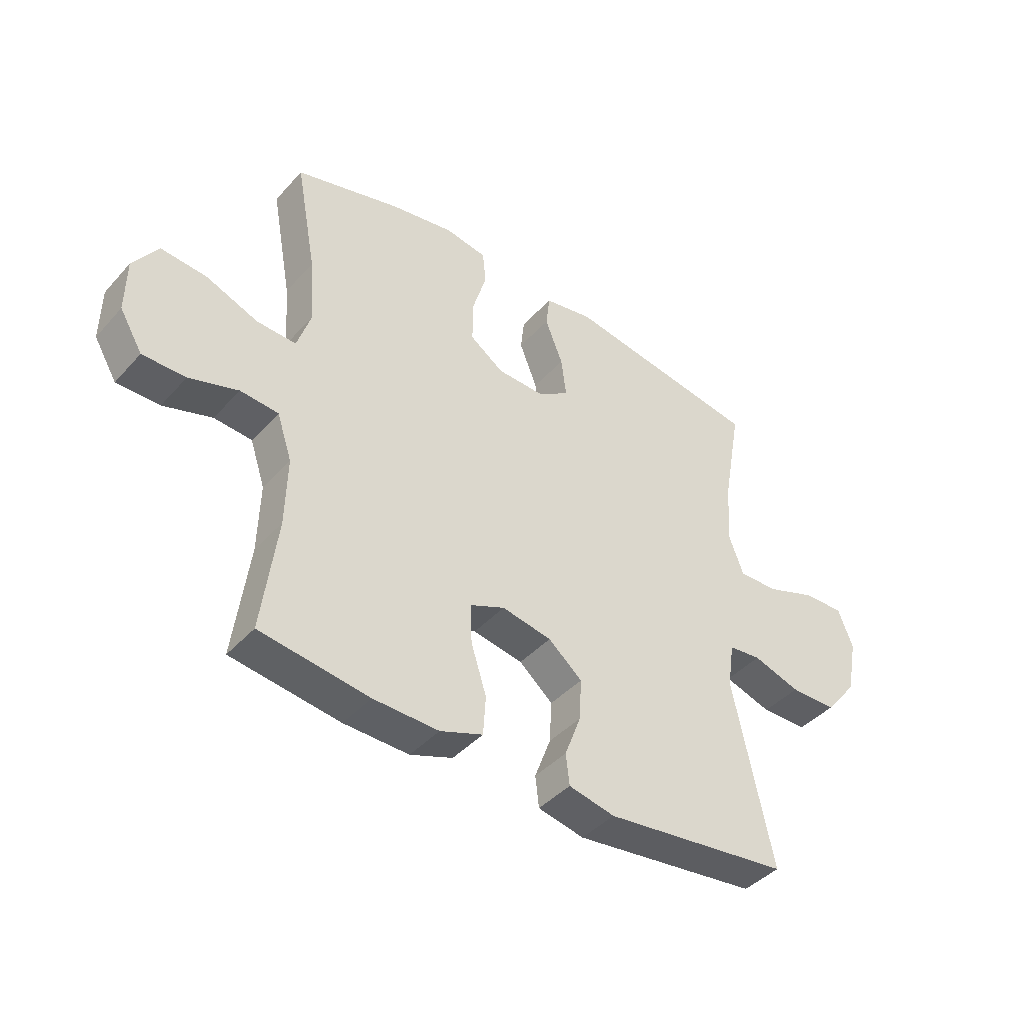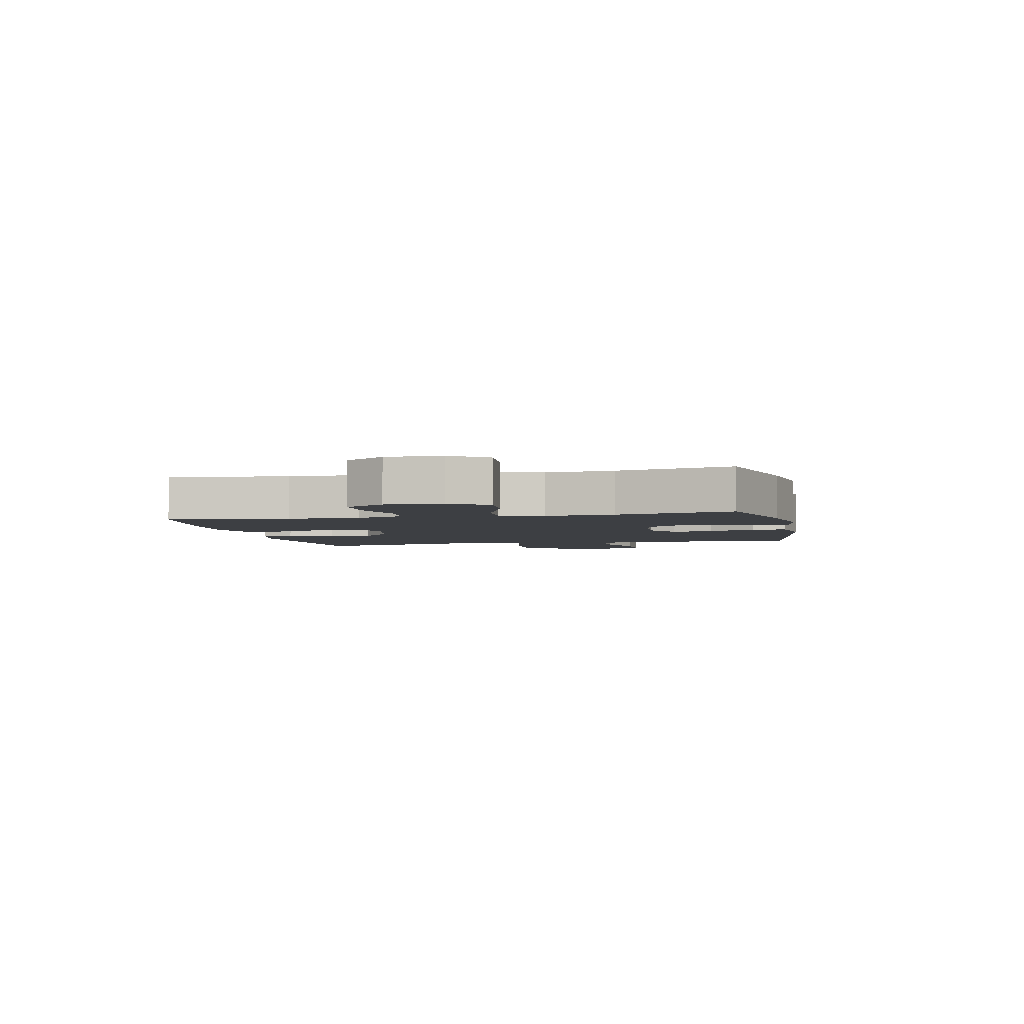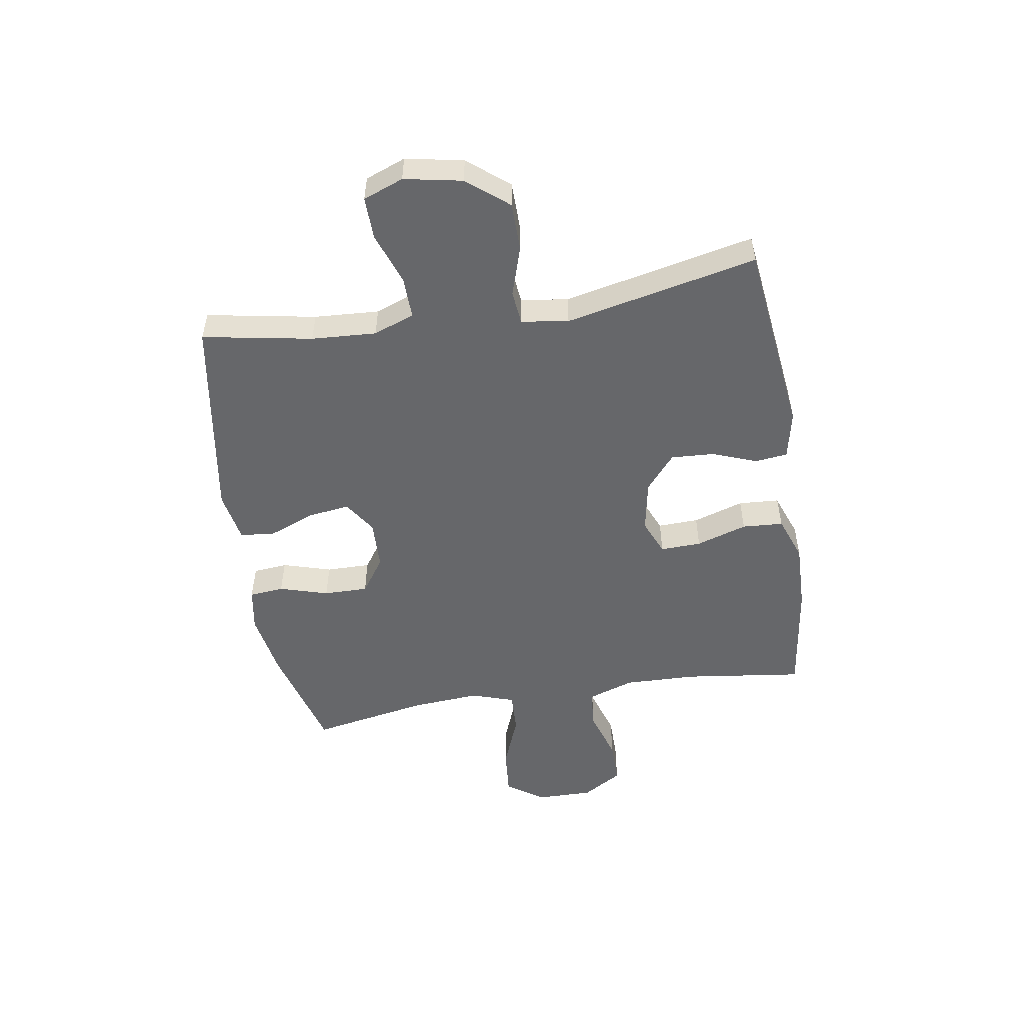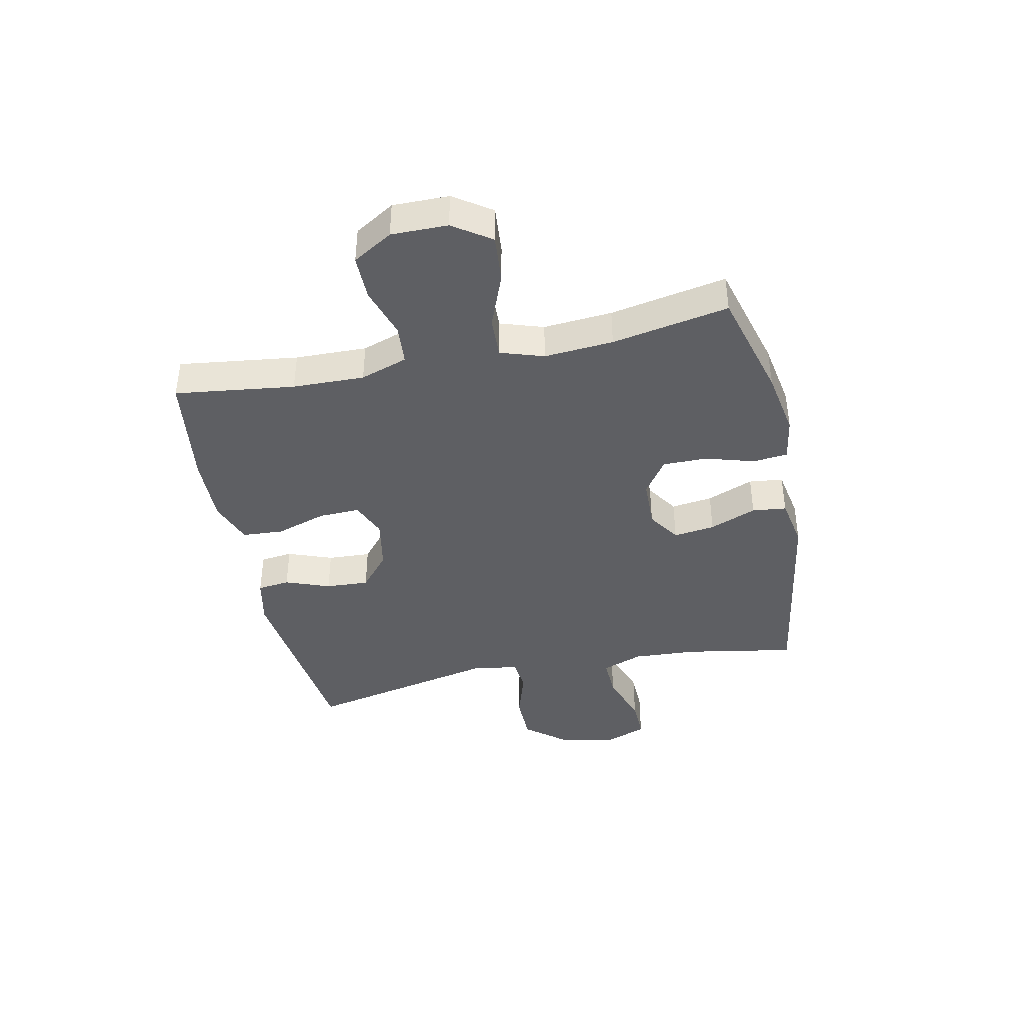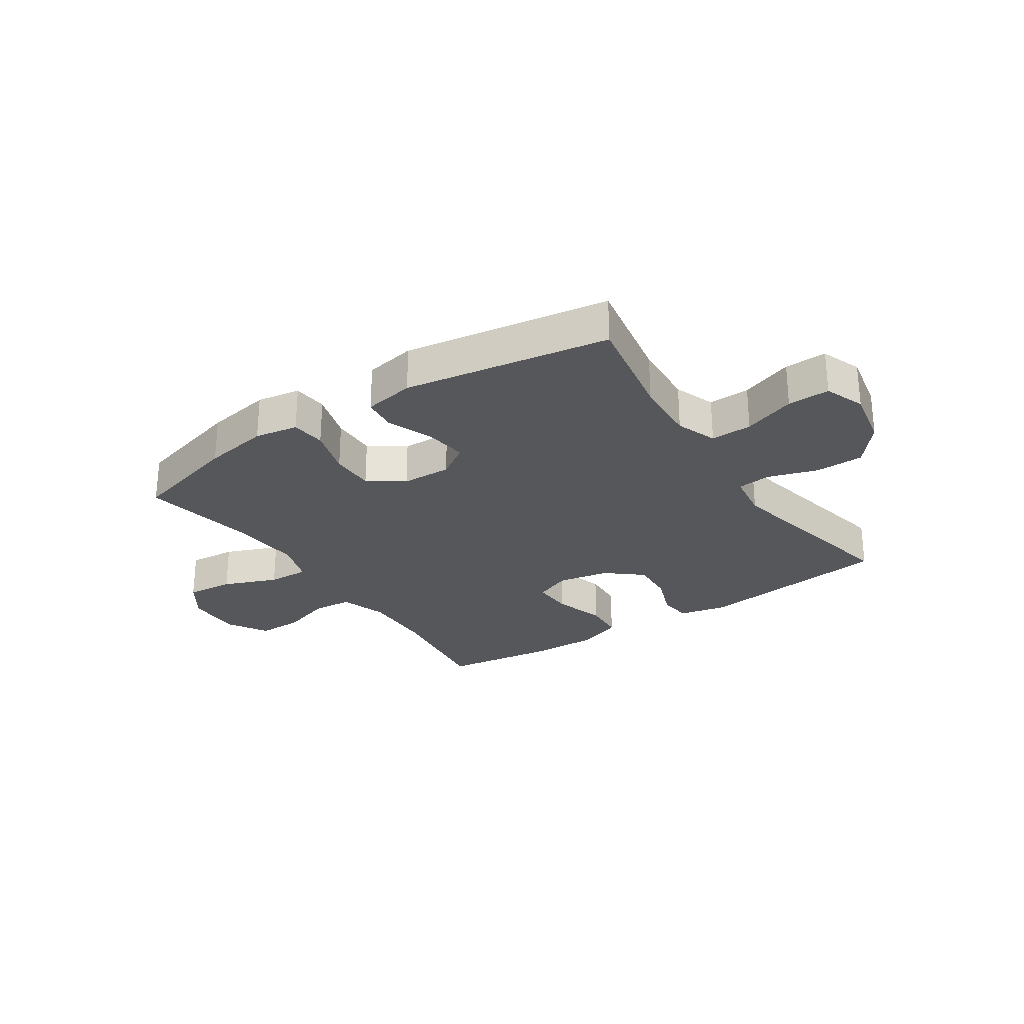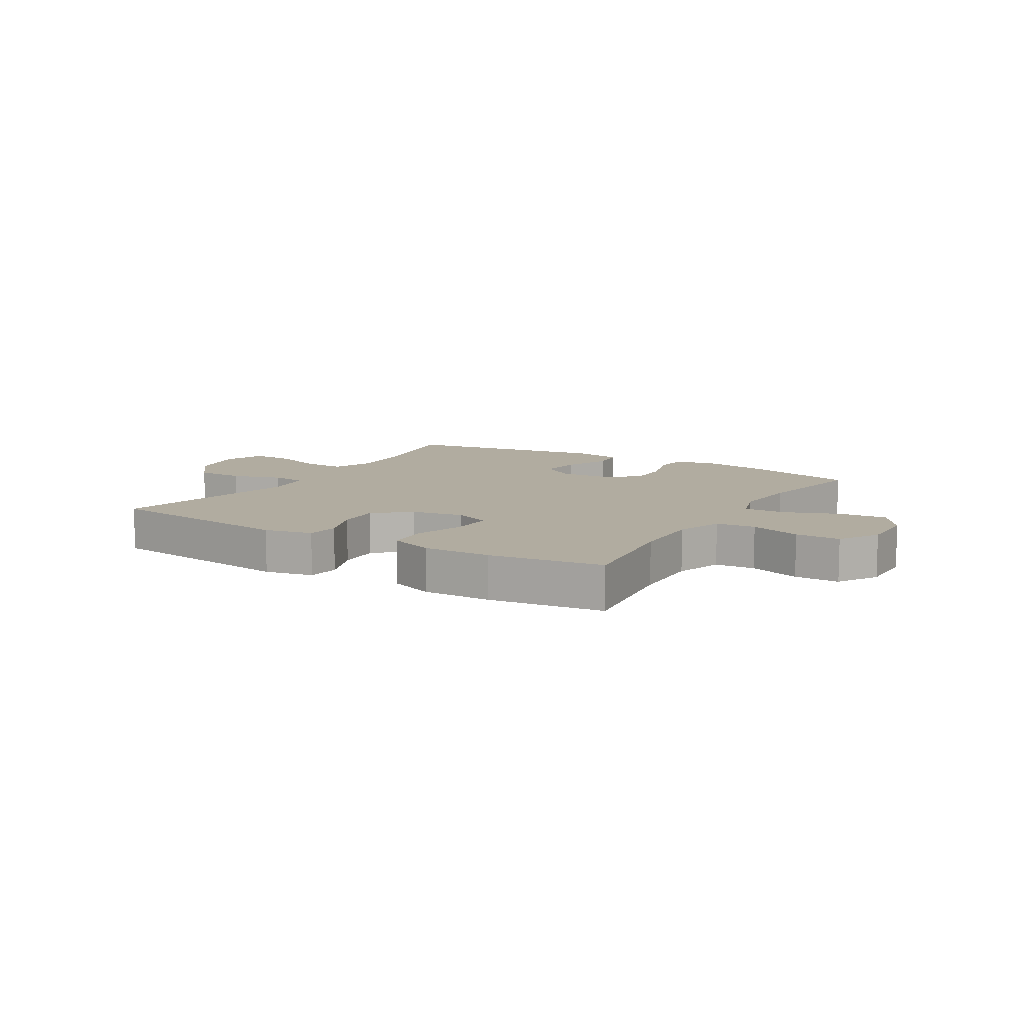
<metadata>
{"format":"obj","ext":"obj","renderer":"f3d","projection":"perspective","resolution":1024,"background":"white","views":[{"elev":-42.0,"azim":-38.0,"up":"+Z"},{"elev":-3.8,"azim":-77.9,"up":"+Y"},{"elev":-52.2,"azim":99.2,"up":"+Y"},{"elev":-41.0,"azim":-78.0,"up":"+Y"},{"elev":-27.2,"azim":33.7,"up":"+Y"},{"elev":10.1,"azim":-148.8,"up":"+Y"}]}
</metadata>
<code>
o path2792
v 0.1419 0.0375 0.5469
v 0.05113 0.0375 0.5305
v 0.04408 0.0375 0.4693
v 0.07715 0.0375 0.3858
v 0.08655 0.0375 0.3117
v 0.02862 0.0375 0.2734
v -0.06007 0.0375 0.2762
v -0.1228 0.0375 0.32
v -0.122 0.0375 0.3993
v -0.09591 0.0375 0.4865
v -0.1019 0.0375 0.5484
v -0.1796 0.0375 0.5615
v -0.2975 0.0375 0.5412
v -0.4939 0.0375 0.4876
v -0.4556 0.0375 0.2789
v -0.4466 0.0375 0.1556
v -0.472 0.0375 0.07833
v -0.5455 0.0375 0.08147
v -0.6422 0.0375 0.1195
v -0.7277 0.0375 0.1269
v -0.7734 0.0375 0.05978
v -0.7745 0.0375 -0.04068
v -0.732 0.0375 -0.1117
v -0.6521 0.0375 -0.1117
v -0.5611 0.0375 -0.08284
v -0.4903 0.0375 -0.08854
v -0.4623 0.0375 -0.1726
v -0.4658 0.0375 -0.3006
v -0.4939 0.0375 -0.5143
v -0.2911 0.0375 -0.5427
v -0.1697 0.0375 -0.5458
v -0.09033 0.0375 -0.5165
v -0.08558 0.0375 -0.4434
v -0.1142 0.0375 -0.3527
v -0.1165 0.0375 -0.2798
v -0.05219 0.0375 -0.2527
v 0.04037 0.0375 -0.2701
v 0.1034 0.0375 -0.3231
v 0.09892 0.0375 -0.4003
v 0.06901 0.0375 -0.4799
v 0.07563 0.0375 -0.5376
v 0.1614 0.0375 -0.5561
v 0.5078 0.0375 -0.5143
v 0.4353 0.0375 -0.1719
v 0.4478 0.0375 -0.08749
v 0.5082 0.0375 -0.08132
v 0.5964 0.0375 -0.1094
v 0.6829 0.0375 -0.1083
v 0.742 0.0375 -0.03528
v 0.7621 0.0375 0.0682
v 0.7348 0.0375 0.1399
v 0.6596 0.0375 0.1383
v 0.5663 0.0375 0.1053
v 0.4924 0.0375 0.1033
v 0.4653 0.0375 0.1761
v 0.4725 0.0375 0.2919
v 0.5078 0.0375 0.4876
v 0.1419 -0.0375 0.5469
v 0.05113 -0.0375 0.5305
v 0.04408 -0.0375 0.4693
v 0.07715 -0.0375 0.3858
v 0.08655 -0.0375 0.3117
v 0.02862 -0.0375 0.2734
v -0.06007 -0.0375 0.2762
v -0.1228 -0.0375 0.32
v -0.122 -0.0375 0.3993
v -0.09591 -0.0375 0.4865
v -0.1019 -0.0375 0.5484
v -0.1796 -0.0375 0.5615
v -0.2975 -0.0375 0.5412
v -0.4939 -0.0375 0.4876
v -0.4556 -0.0375 0.2789
v -0.4466 -0.0375 0.1556
v -0.472 -0.0375 0.07833
v -0.5455 -0.0375 0.08147
v -0.6422 -0.0375 0.1195
v -0.7277 -0.0375 0.1269
v -0.7734 -0.0375 0.05978
v -0.7745 -0.0375 -0.04068
v -0.732 -0.0375 -0.1117
v -0.6521 -0.0375 -0.1117
v -0.5611 -0.0375 -0.08284
v -0.4903 -0.0375 -0.08854
v -0.4623 -0.0375 -0.1726
v -0.4658 -0.0375 -0.3006
v -0.4939 -0.0375 -0.5143
v -0.2911 -0.0375 -0.5427
v -0.1697 -0.0375 -0.5458
v -0.09033 -0.0375 -0.5165
v -0.08558 -0.0375 -0.4434
v -0.1142 -0.0375 -0.3527
v -0.1165 -0.0375 -0.2798
v -0.05219 -0.0375 -0.2527
v 0.04037 -0.0375 -0.2701
v 0.1034 -0.0375 -0.3231
v 0.09892 -0.0375 -0.4003
v 0.06901 -0.0375 -0.4799
v 0.07563 -0.0375 -0.5376
v 0.1614 -0.0375 -0.5561
v 0.5078 -0.0375 -0.5143
v 0.4353 -0.0375 -0.1719
v 0.4478 -0.0375 -0.08749
v 0.5082 -0.0375 -0.08132
v 0.5964 -0.0375 -0.1094
v 0.6829 -0.0375 -0.1083
v 0.742 -0.0375 -0.03528
v 0.7621 -0.0375 0.0682
v 0.7348 -0.0375 0.1399
v 0.6596 -0.0375 0.1383
v 0.5663 -0.0375 0.1053
v 0.4924 -0.0375 0.1033
v 0.4653 -0.0375 0.1761
v 0.4725 -0.0375 0.2919
v 0.5078 -0.0375 0.4876
v -0.7734 0.0375 0.05978
v -0.7745 0.0375 -0.04068
v -0.732 0.0375 -0.1117
v -0.7277 0.0375 0.1269
v -0.7277 0.0375 0.1269
v -0.6521 0.0375 -0.1117
v -0.6422 0.0375 0.1195
v -0.5611 0.0375 -0.08284
v -0.5455 0.0375 0.08147
v -0.4903 0.0375 -0.08854
v -0.4903 0.0375 -0.08854
v -0.472 0.0375 0.07833
v -0.472 0.0375 0.07833
v -0.4623 0.0375 -0.1726
v -0.4658 0.0375 -0.3006
v -0.4939 0.0375 -0.5143
v -0.4939 0.0375 -0.5143
v -0.4939 0.0375 0.4876
v -0.4939 0.0375 0.4876
v -0.4556 0.0375 0.2789
v -0.4466 0.0375 0.1556
v -0.2975 0.0375 0.5412
v -0.2911 0.0375 -0.5427
v -0.1796 0.0375 0.5615
v -0.1697 0.0375 -0.5458
v -0.1019 0.0375 0.5484
v -0.1019 0.0375 0.5484
v -0.1228 0.0375 0.32
v -0.122 0.0375 0.3993
v -0.1142 0.0375 -0.3527
v -0.1165 0.0375 -0.2798
v -0.1165 0.0375 -0.2798
v -0.09033 0.0375 -0.5165
v -0.09033 0.0375 -0.5165
v -0.06007 0.0375 0.2762
v -0.09591 0.0375 0.4865
v -0.05219 0.0375 -0.2527
v -0.08558 0.0375 -0.4434
v 0.02862 0.0375 0.2734
v 0.04037 0.0375 -0.2701
v 0.08655 0.0375 0.3117
v 0.08655 0.0375 0.3117
v 0.1034 0.0375 -0.3231
v 0.05113 0.0375 0.5305
v 0.05113 0.0375 0.5305
v 0.04408 0.0375 0.4693
v 0.07715 0.0375 0.3858
v 0.1419 0.0375 0.5469
v 0.09892 0.0375 -0.4003
v 0.06901 0.0375 -0.4799
v 0.07563 0.0375 -0.5376
v 0.07563 0.0375 -0.5376
v 0.1614 0.0375 -0.5561
v 0.4353 0.0375 -0.1719
v 0.4478 0.0375 -0.08749
v 0.4478 0.0375 -0.08749
v 0.5082 0.0375 -0.08132
v 0.4653 0.0375 0.1761
v 0.4725 0.0375 0.2919
v 0.4924 0.0375 0.1033
v 0.4924 0.0375 0.1033
v 0.5078 0.0375 0.4876
v 0.5078 0.0375 0.4876
v 0.5078 0.0375 -0.5143
v 0.5078 0.0375 -0.5143
v 0.5663 0.0375 0.1053
v 0.5964 0.0375 -0.1094
v 0.6596 0.0375 0.1383
v 0.6829 0.0375 -0.1083
v 0.7348 0.0375 0.1399
v 0.7348 0.0375 0.1399
v 0.742 0.0375 -0.03528
v 0.7621 0.0375 0.0682
v -0.7734 -0.0375 0.05978
v -0.7745 -0.0375 -0.04068
v -0.732 -0.0375 -0.1117
v -0.7277 -0.0375 0.1269
v -0.7277 -0.0375 0.1269
v -0.6521 -0.0375 -0.1117
v -0.6422 -0.0375 0.1195
v -0.5611 -0.0375 -0.08284
v -0.5455 -0.0375 0.08147
v -0.4903 -0.0375 -0.08854
v -0.4903 -0.0375 -0.08854
v -0.472 -0.0375 0.07833
v -0.472 -0.0375 0.07833
v -0.4623 -0.0375 -0.1726
v -0.4658 -0.0375 -0.3006
v -0.4939 -0.0375 -0.5143
v -0.4939 -0.0375 -0.5143
v -0.4939 -0.0375 0.4876
v -0.4939 -0.0375 0.4876
v -0.4556 -0.0375 0.2789
v -0.4466 -0.0375 0.1556
v -0.2975 -0.0375 0.5412
v -0.2911 -0.0375 -0.5427
v -0.1796 -0.0375 0.5615
v -0.1697 -0.0375 -0.5458
v -0.1019 -0.0375 0.5484
v -0.1019 -0.0375 0.5484
v -0.1228 -0.0375 0.32
v -0.122 -0.0375 0.3993
v -0.1142 -0.0375 -0.3527
v -0.1165 -0.0375 -0.2798
v -0.1165 -0.0375 -0.2798
v -0.09033 -0.0375 -0.5165
v -0.09033 -0.0375 -0.5165
v -0.06007 -0.0375 0.2762
v -0.09591 -0.0375 0.4865
v -0.05219 -0.0375 -0.2527
v -0.08558 -0.0375 -0.4434
v 0.02862 -0.0375 0.2734
v 0.04037 -0.0375 -0.2701
v 0.08655 -0.0375 0.3117
v 0.08655 -0.0375 0.3117
v 0.1034 -0.0375 -0.3231
v 0.05113 -0.0375 0.5305
v 0.05113 -0.0375 0.5305
v 0.04408 -0.0375 0.4693
v 0.07715 -0.0375 0.3858
v 0.1419 -0.0375 0.5469
v 0.09892 -0.0375 -0.4003
v 0.06901 -0.0375 -0.4799
v 0.07563 -0.0375 -0.5376
v 0.07563 -0.0375 -0.5376
v 0.1614 -0.0375 -0.5561
v 0.4353 -0.0375 -0.1719
v 0.4478 -0.0375 -0.08749
v 0.4478 -0.0375 -0.08749
v 0.5082 -0.0375 -0.08132
v 0.4653 -0.0375 0.1761
v 0.4725 -0.0375 0.2919
v 0.4924 -0.0375 0.1033
v 0.4924 -0.0375 0.1033
v 0.5078 -0.0375 0.4876
v 0.5078 -0.0375 0.4876
v 0.5078 -0.0375 -0.5143
v 0.5078 -0.0375 -0.5143
v 0.5663 -0.0375 0.1053
v 0.5964 -0.0375 -0.1094
v 0.6596 -0.0375 0.1383
v 0.6829 -0.0375 -0.1083
v 0.7348 -0.0375 0.1399
v 0.7348 -0.0375 0.1399
v 0.742 -0.0375 -0.03528
v 0.7621 -0.0375 0.0682
f 247 244 253
f 253 254 259
f 241 227 230
f 226 242 245
f 217 210 212
f 217 212 225
f 199 197 218
f 202 218 201
f 228 226 245
f 210 202 203
f 210 217 202
f 197 196 195
f 244 254 253
f 226 224 227
f 226 227 242
f 255 259 260
f 191 188 194
f 236 237 240
f 218 202 217
f 251 236 240
f 197 201 218
f 195 194 193
f 222 224 226
f 222 199 224
f 215 208 222
f 190 193 189
f 253 259 255
f 246 228 245
f 247 242 244
f 234 228 246
f 241 230 251
f 240 237 238
f 213 211 223
f 235 234 246
f 188 189 194
f 242 227 241
f 251 230 236
f 205 207 209
f 208 215 207
f 196 197 199
f 222 208 199
f 224 199 218
f 223 211 216
f 216 207 215
f 211 209 216
f 193 194 189
f 209 207 216
f 225 212 220
f 233 235 231
f 234 235 233
f 259 254 256
f 245 242 247
f 235 246 249
f 194 195 196
f 255 260 257
f 21 22 79 78
f 22 23 80 79
f 119 21 78 192
f 23 24 81 80
f 19 20 77 76
f 24 25 82 81
f 18 19 76 75
f 25 125 198 82
f 127 18 75 200
f 26 27 84 83
f 28 131 204 85
f 133 15 72 206
f 16 17 74 73
f 27 28 85 84
f 15 16 73 72
f 13 14 71 70
f 29 30 87 86
f 12 13 70 69
f 30 31 88 87
f 141 12 69 214
f 8 9 66 65
f 34 146 219 91
f 31 148 221 88
f 7 8 65 64
f 10 11 68 67
f 9 10 67 66
f 35 36 93 92
f 33 34 91 90
f 32 33 90 89
f 6 7 64 63
f 36 37 94 93
f 156 6 63 229
f 37 38 95 94
f 159 3 60 232
f 3 4 61 60
f 1 2 59 58
f 39 40 97 96
f 40 166 239 97
f 41 42 99 98
f 4 5 62 61
f 38 39 96 95
f 44 170 243 101
f 45 46 103 102
f 55 56 113 112
f 175 55 112 248
f 177 1 58 250
f 56 57 114 113
f 179 44 101 252
f 42 43 100 99
f 53 54 111 110
f 46 47 104 103
f 52 53 110 109
f 47 48 105 104
f 185 52 109 258
f 48 49 106 105
f 50 51 108 107
f 49 50 107 106
f 174 180 171
f 180 186 181
f 168 157 154
f 153 172 169
f 144 139 137
f 144 152 139
f 126 145 124
f 129 128 145
f 155 172 153
f 137 130 129
f 137 129 144
f 124 122 123
f 171 180 181
f 153 154 151
f 153 169 154
f 182 187 186
f 118 121 115
f 163 167 164
f 145 144 129
f 178 167 163
f 124 145 128
f 122 120 121
f 149 153 151
f 149 151 126
f 142 149 135
f 117 116 120
f 180 182 186
f 173 172 155
f 174 171 169
f 161 173 155
f 168 178 157
f 167 165 164
f 140 150 138
f 162 173 161
f 115 121 116
f 169 168 154
f 178 163 157
f 132 136 134
f 135 134 142
f 123 126 124
f 149 126 135
f 151 145 126
f 150 143 138
f 143 142 134
f 138 143 136
f 120 116 121
f 136 143 134
f 152 147 139
f 160 158 162
f 161 160 162
f 186 183 181
f 172 174 169
f 162 176 173
f 121 123 122
f 182 184 187

</code>
